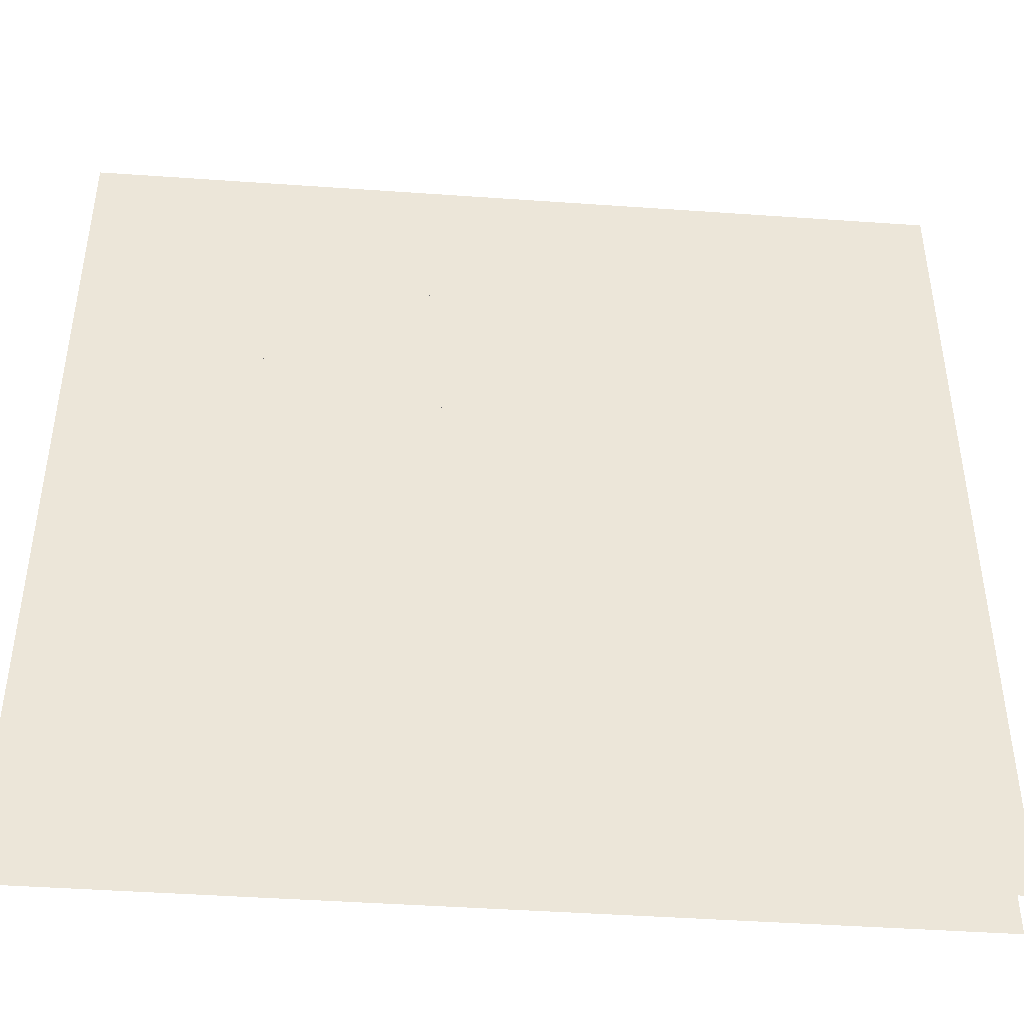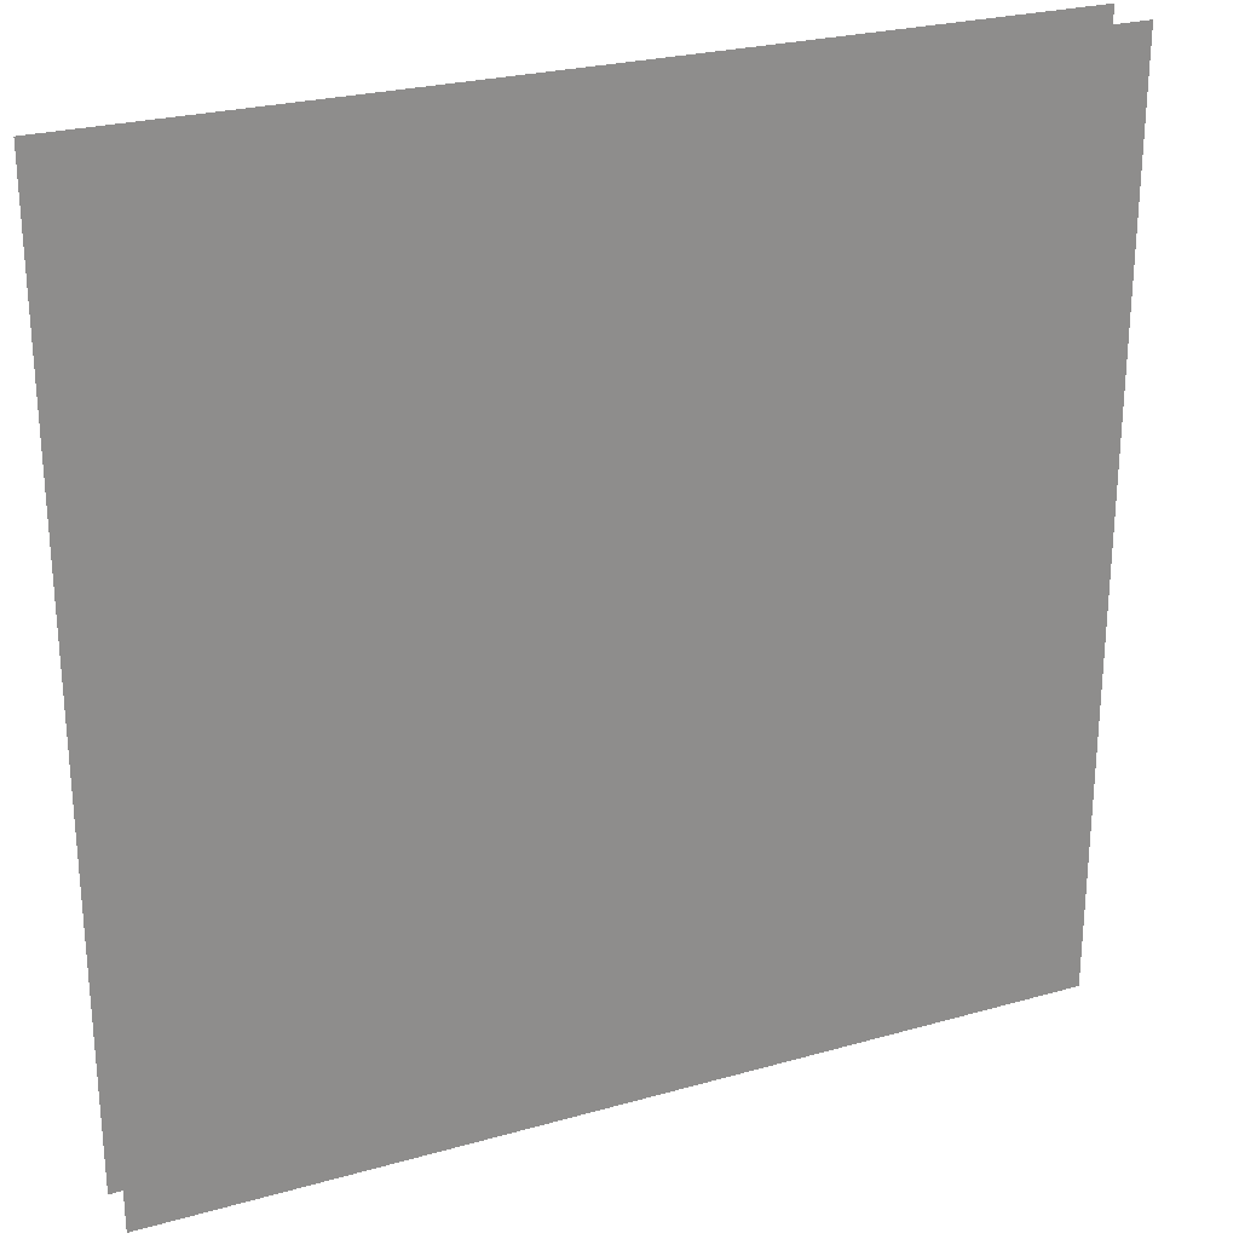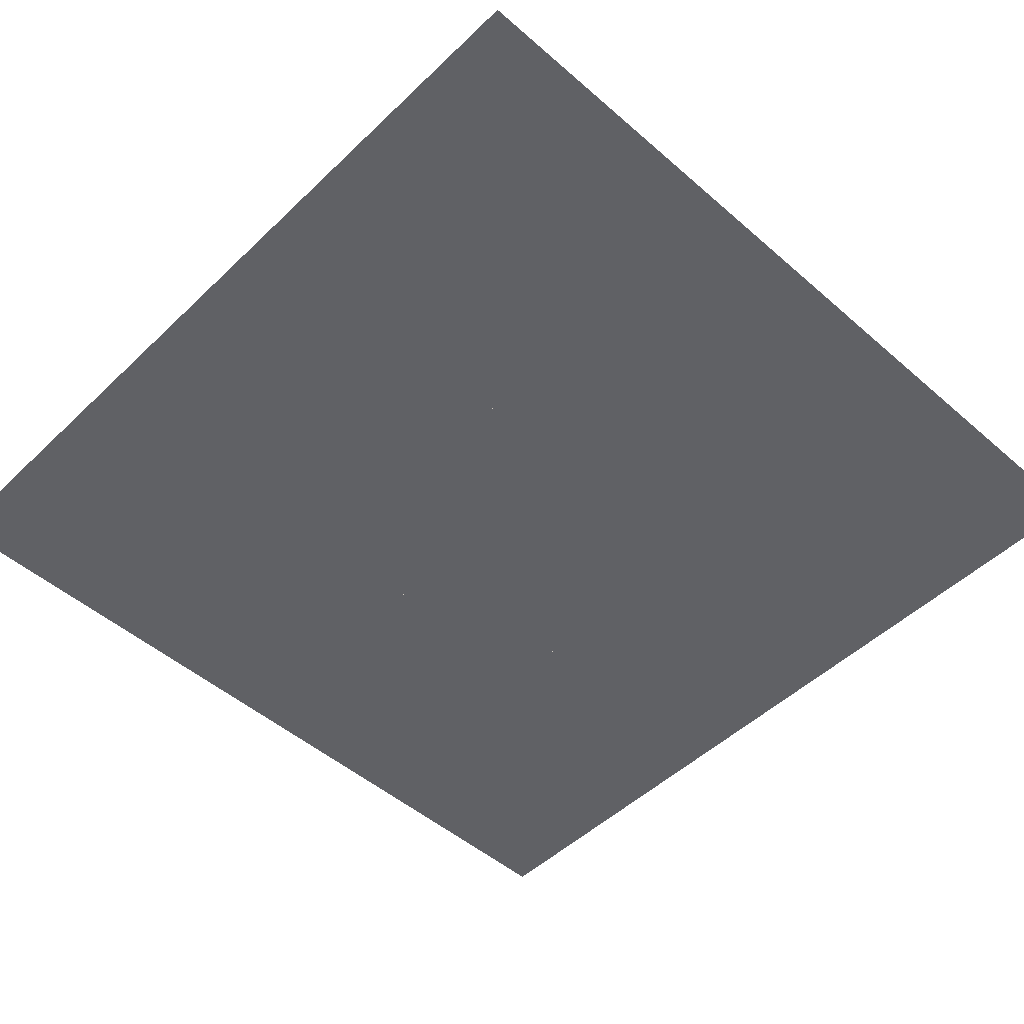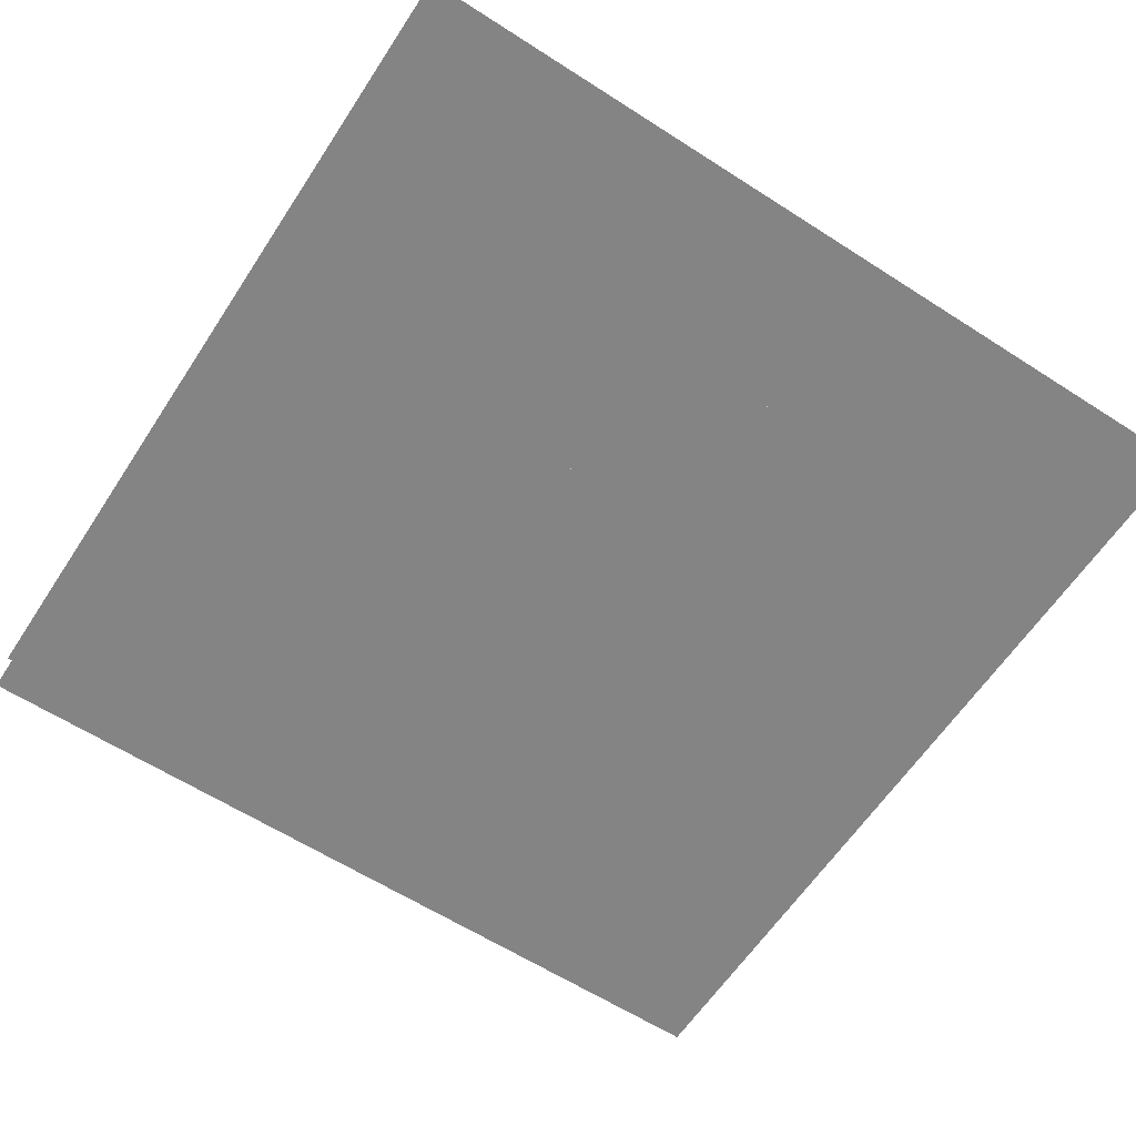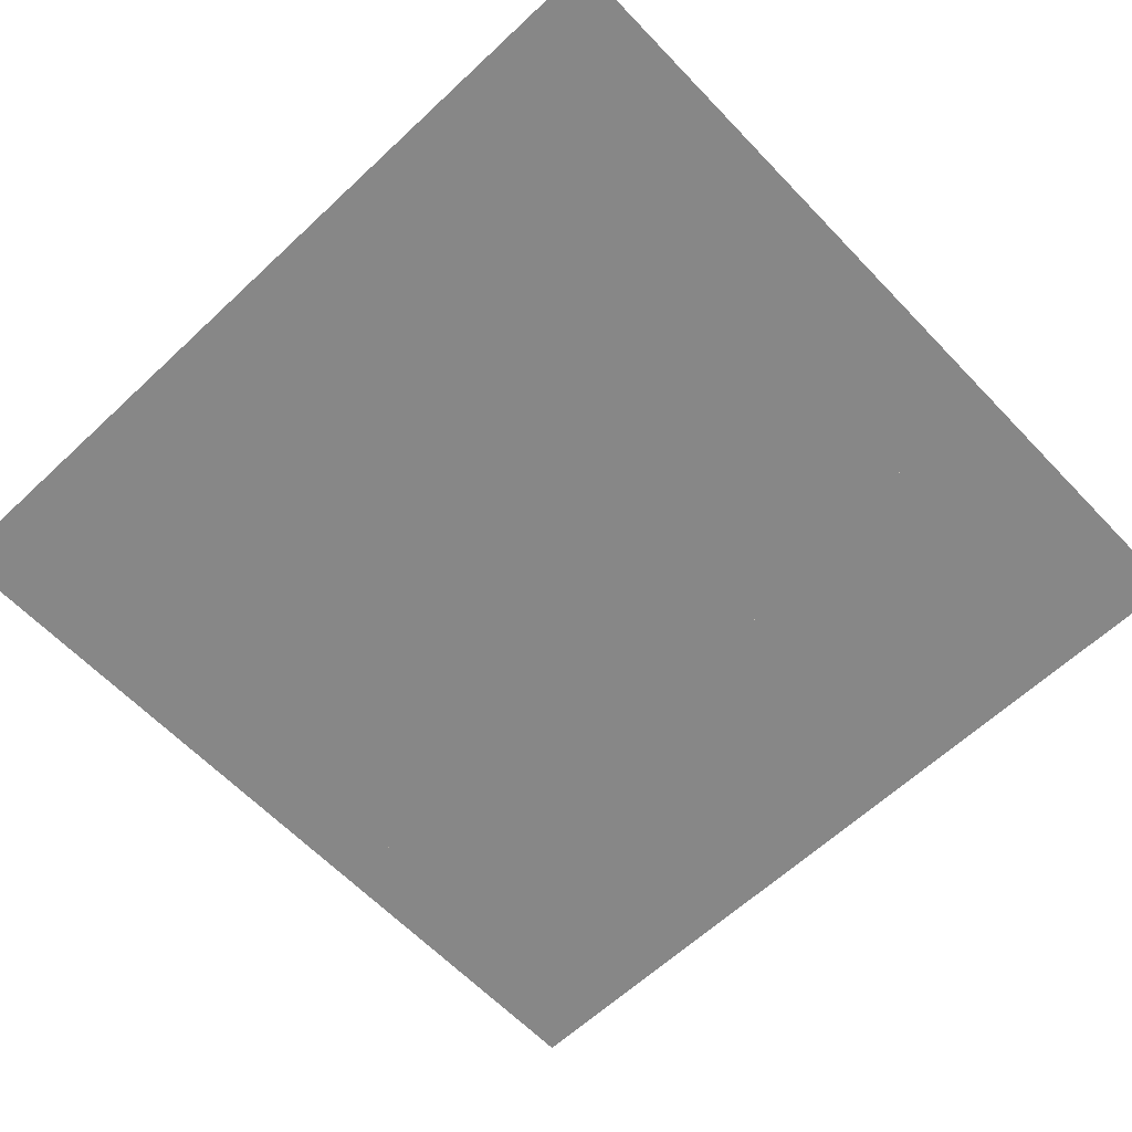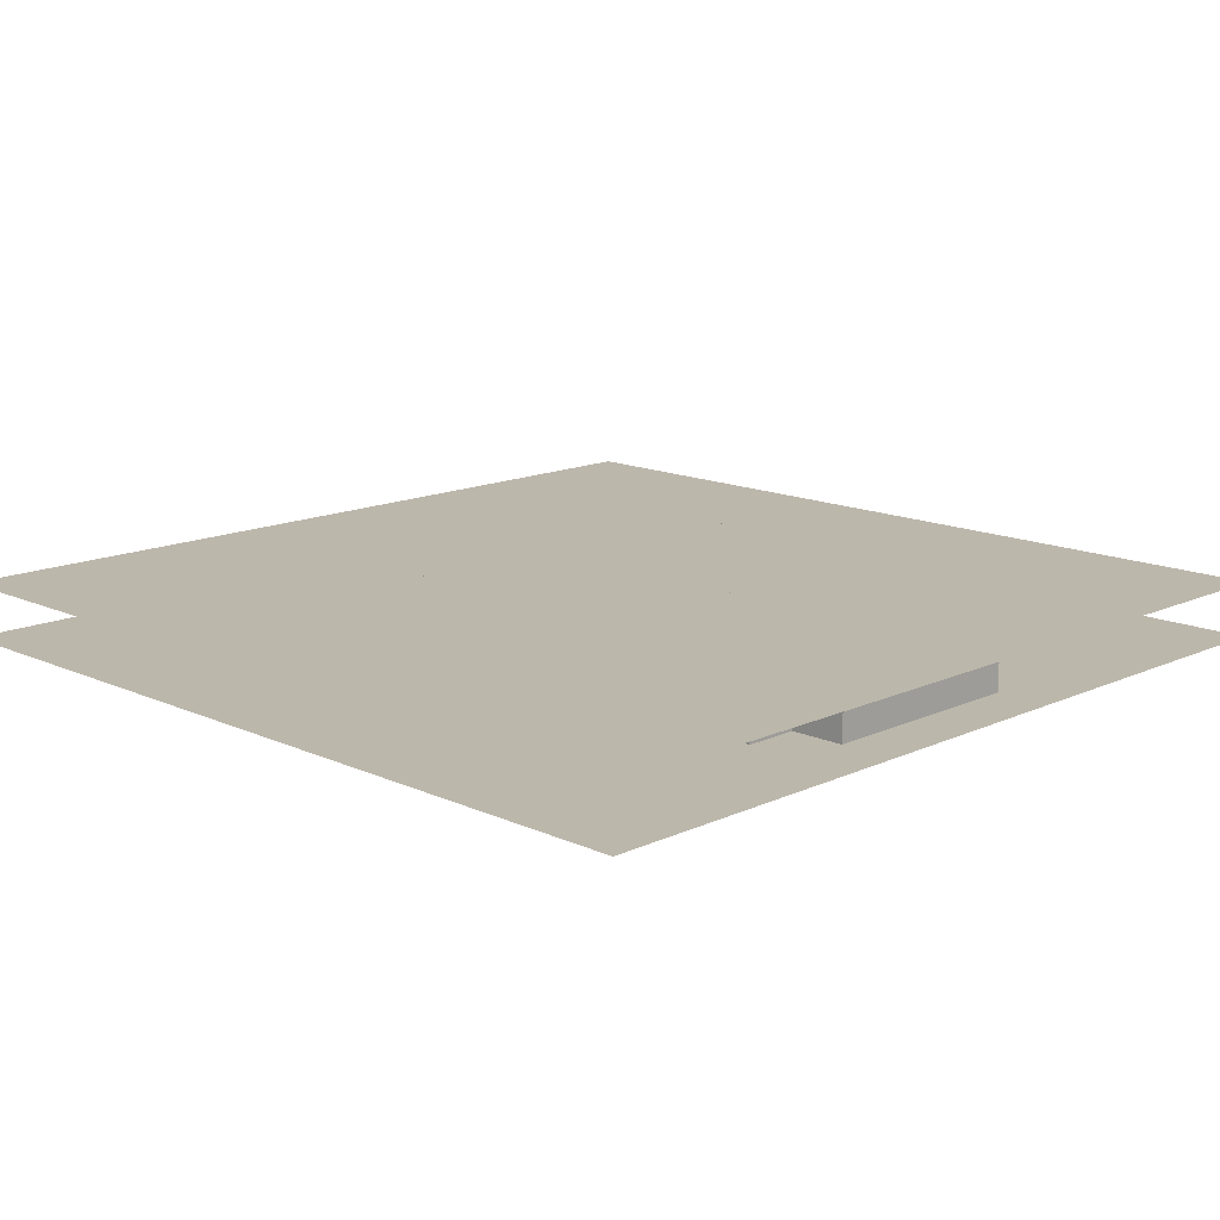
<metadata>
{"format":"obj","ext":"obj","renderer":"f3d","projection":"perspective","resolution":1024,"background":"white","views":[{"elev":-44.2,"azim":175.3,"up":"+Y"},{"elev":25.7,"azim":155.8,"up":"+Y"},{"elev":-49.7,"azim":136.3,"up":"+Z"},{"elev":-61.3,"azim":56.8,"up":"+Z"},{"elev":-62.3,"azim":43.5,"up":"+Z"},{"elev":14.4,"azim":44.8,"up":"+Z"}]}
</metadata>
<code>
v 1 1 0.4688
v 1 0 0.4688
v 0 0 0.4688
v 0 1 0.4688
v 0 1 0.5312
v 0 0 0.5312
v 1 0 0.5312
v 1 1 0.5312
v 0.3125 0.8125 0.4688
v 0.3125 0.8125 0.5312
v 0.625 0.8125 0.5312
v 0.625 0.8125 0.4688
v 0.3125 0.1875 0.4688
v 0.3125 0.1875 0.5312
v 0.625 0.1875 0.5312
v 0.625 0.1875 0.4688
v 0.125 0.75 0.4688
v 0.125 0.75 0.5312
v 0.8125 0.75 0.5312
v 0.8125 0.75 0.4688
v 0.125 0.25 0.4688
v 0.125 0.25 0.5312
v 0.8125 0.25 0.5312
v 0.8125 0.25 0.4688
v 0.0625 0.6875 0.4688
v 0.0625 0.6875 0.5312
v 0.875 0.6875 0.5312
v 0.875 0.6875 0.4688
v 0.0625 0.3125 0.4688
v 0.0625 0.3125 0.5312
v 0.875 0.3125 0.5312
v 0.875 0.3125 0.4688
v 0 0.625 0.4688
v 0 0.625 0.5312
v 0.9375 0.625 0.5312
v 0.9375 0.625 0.4688
v 0 0.375 0.4688
v 0 0.375 0.5312
v 0.9375 0.375 0.5312
v 0.9375 0.375 0.4688
f 1 2 3 4
f 5 6 7 8
f 9 10 11 12
f 9 13 14 10
f 11 15 16 12
f 17 18 19 20
f 17 21 22 18
f 19 23 24 20
f 25 26 27 28
f 25 29 30 26
f 27 31 32 28
f 33 34 35 36
f 33 37 38 34
f 35 39 40 36
f 38 37 40 39
f 30 29 32 31
f 22 21 24 23
f 14 13 16 15

</code>
